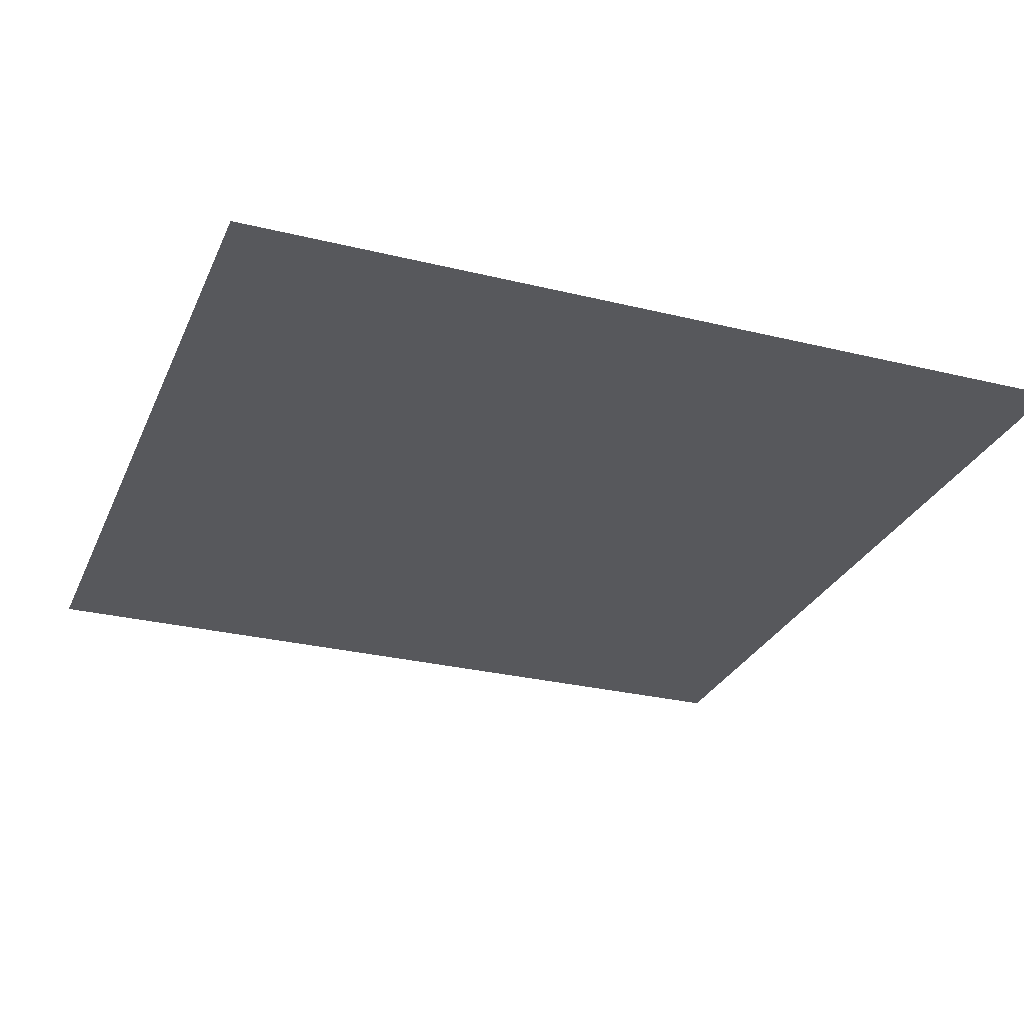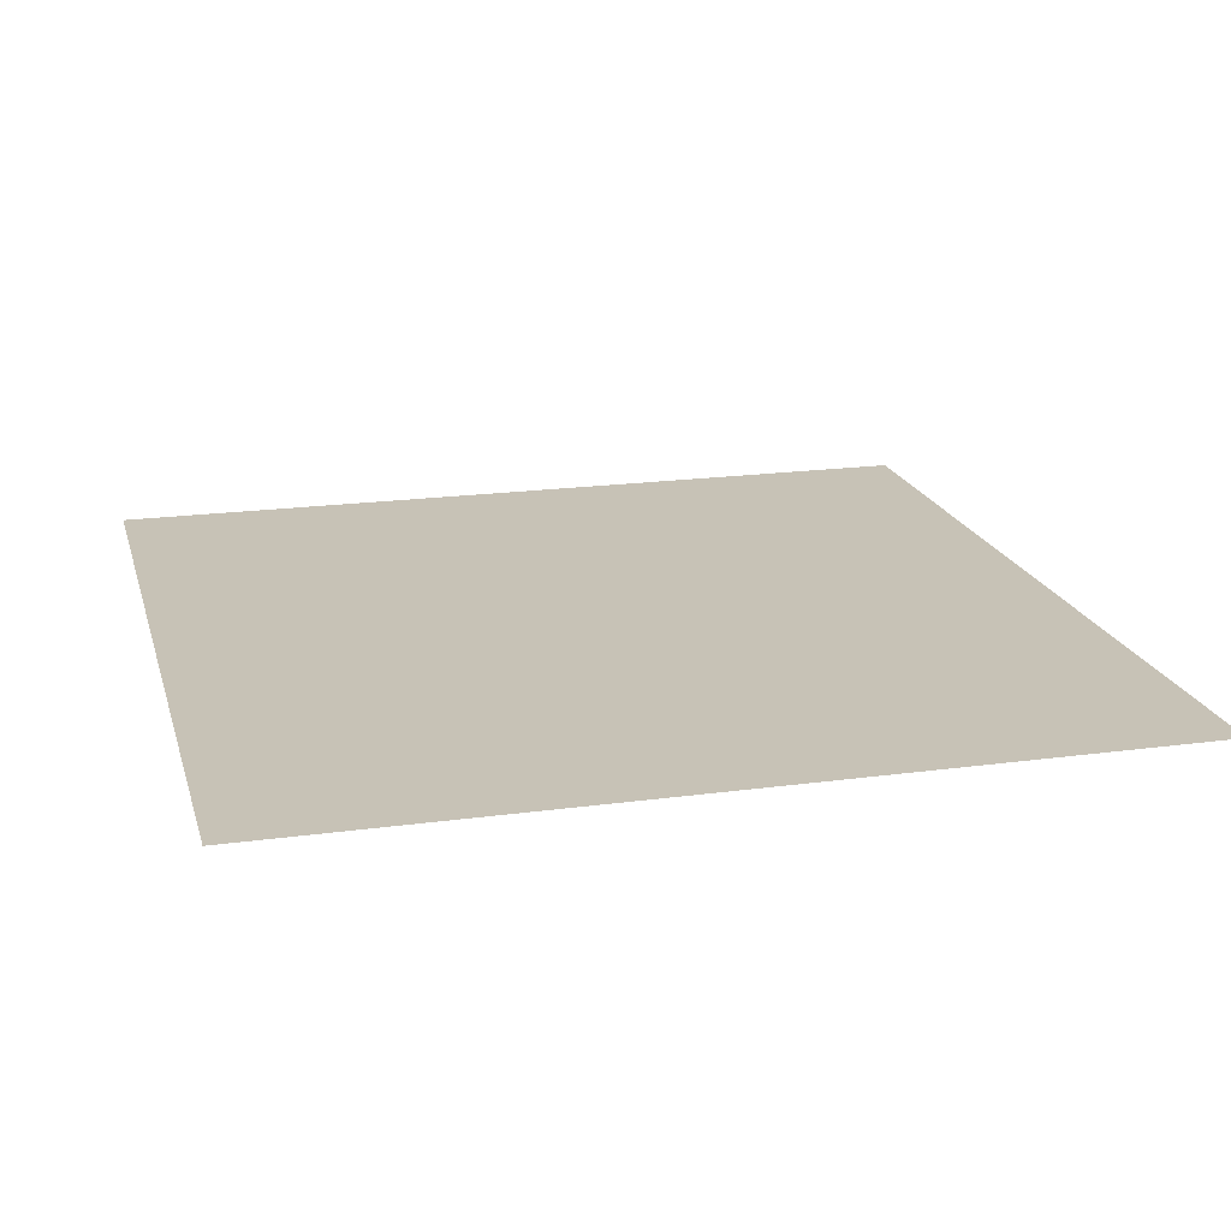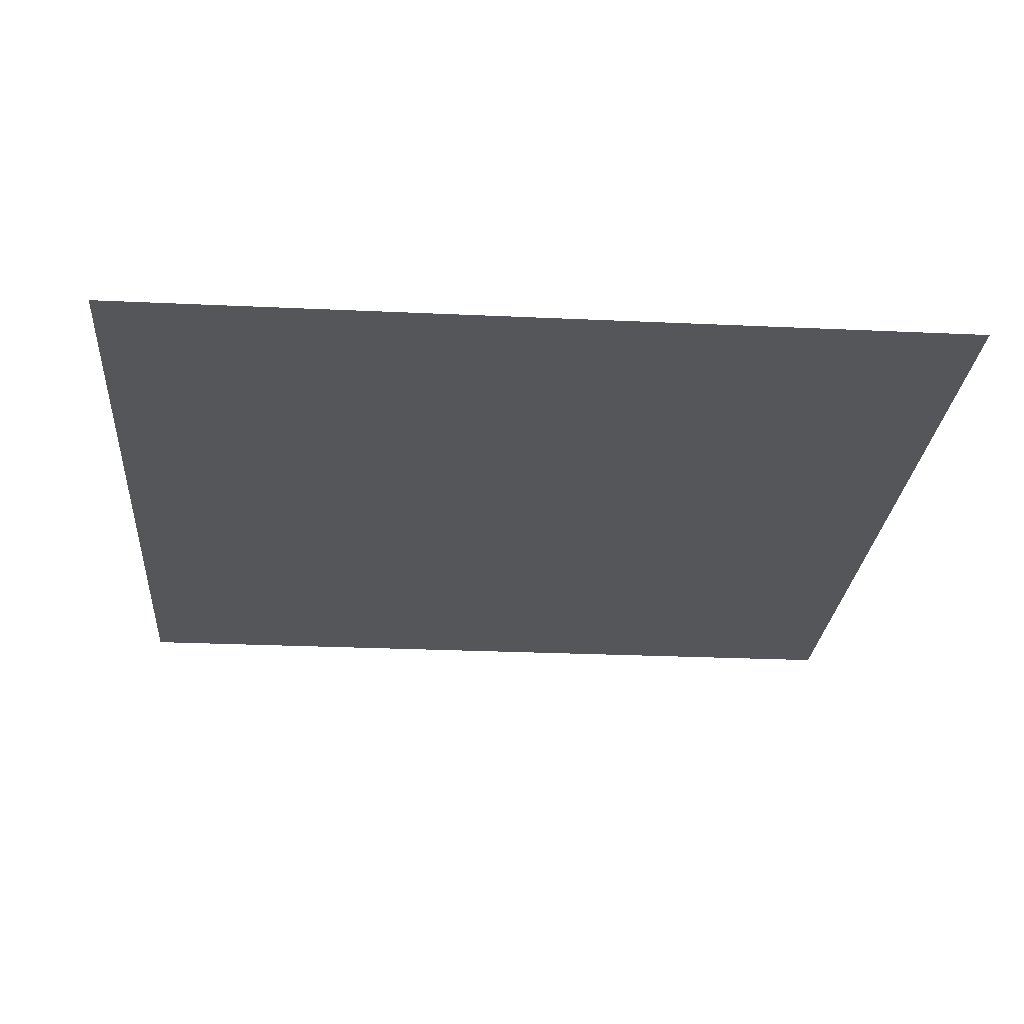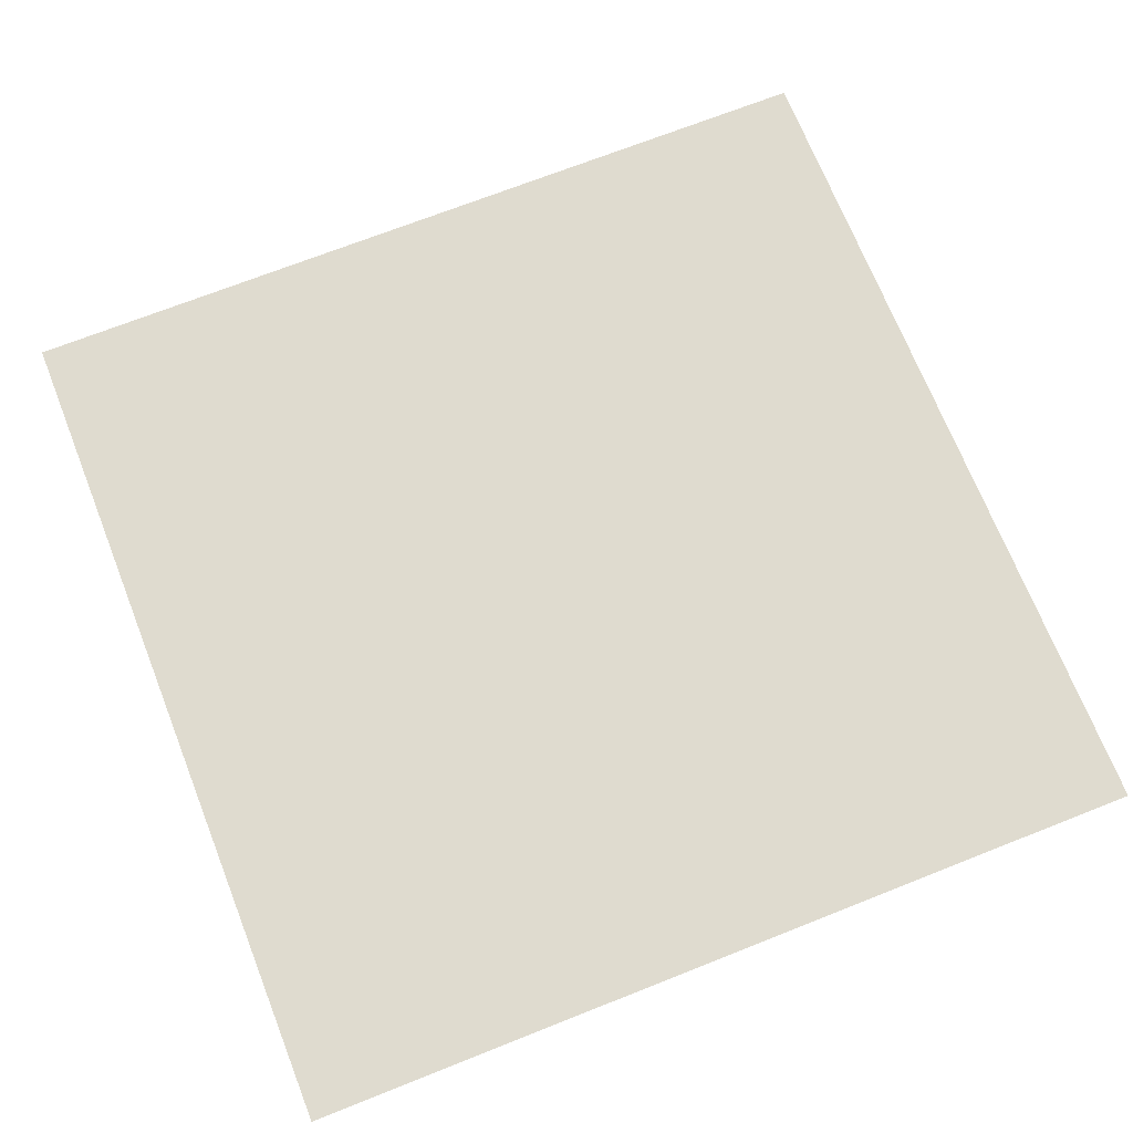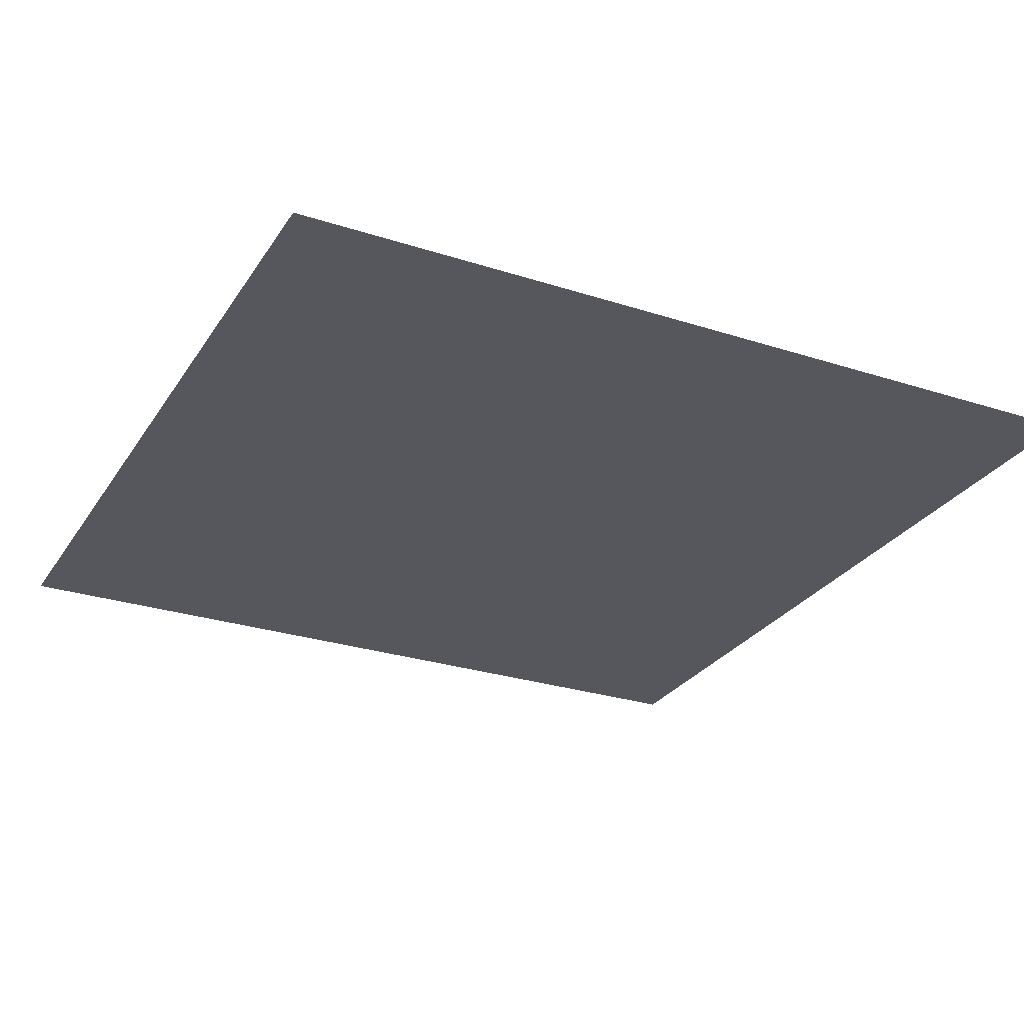
<metadata>
{"format":"obj","ext":"obj","renderer":"f3d","projection":"perspective","resolution":1024,"background":"white","views":[{"elev":-28.4,"azim":69.7,"up":"+Z"},{"elev":19.2,"azim":75.5,"up":"+Z"},{"elev":-25.5,"azim":175.7,"up":"+Z"},{"elev":70.5,"azim":-111.6,"up":"+Z"},{"elev":-27.6,"azim":-116.3,"up":"+Z"}]}
</metadata>
<code>
g PortraitControlsBGGradMesh
v 0.5 0 0
v -0.5 1 0
v -0.5 0 0
v 0.5 1 0
g PortraitControlsBGGradMesh_0
f 3 2 1
f 4 1 2

</code>
